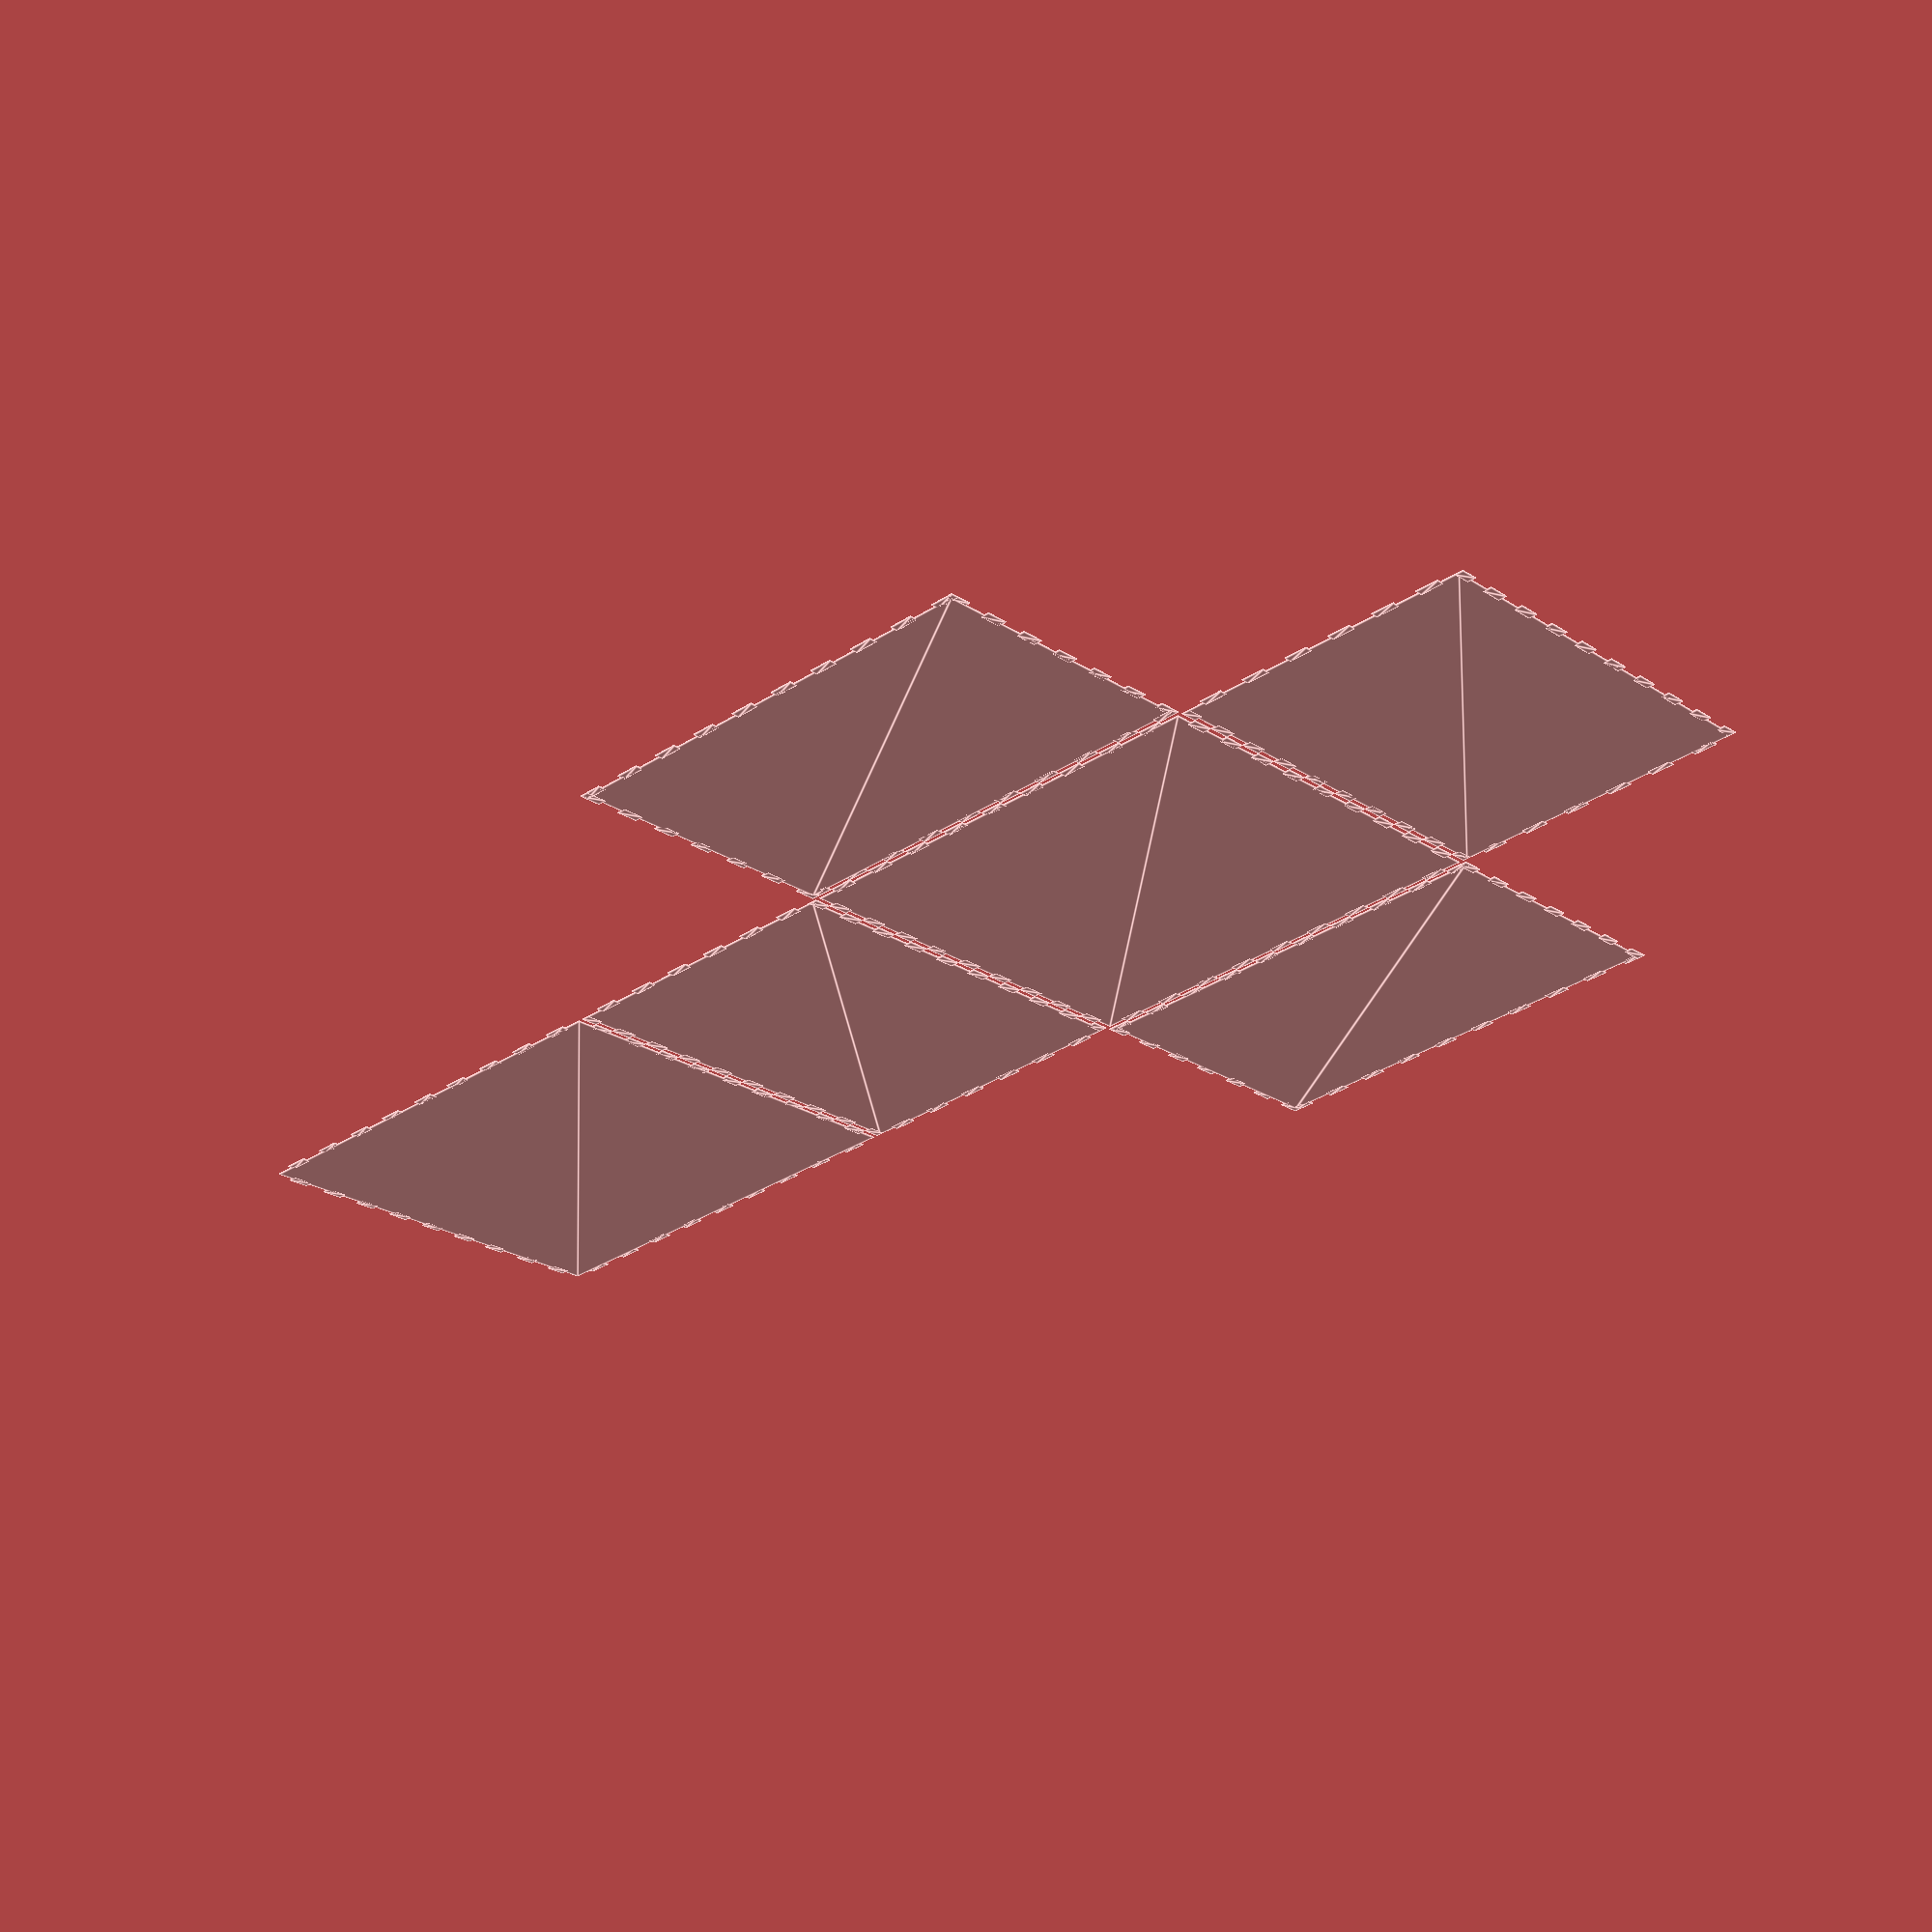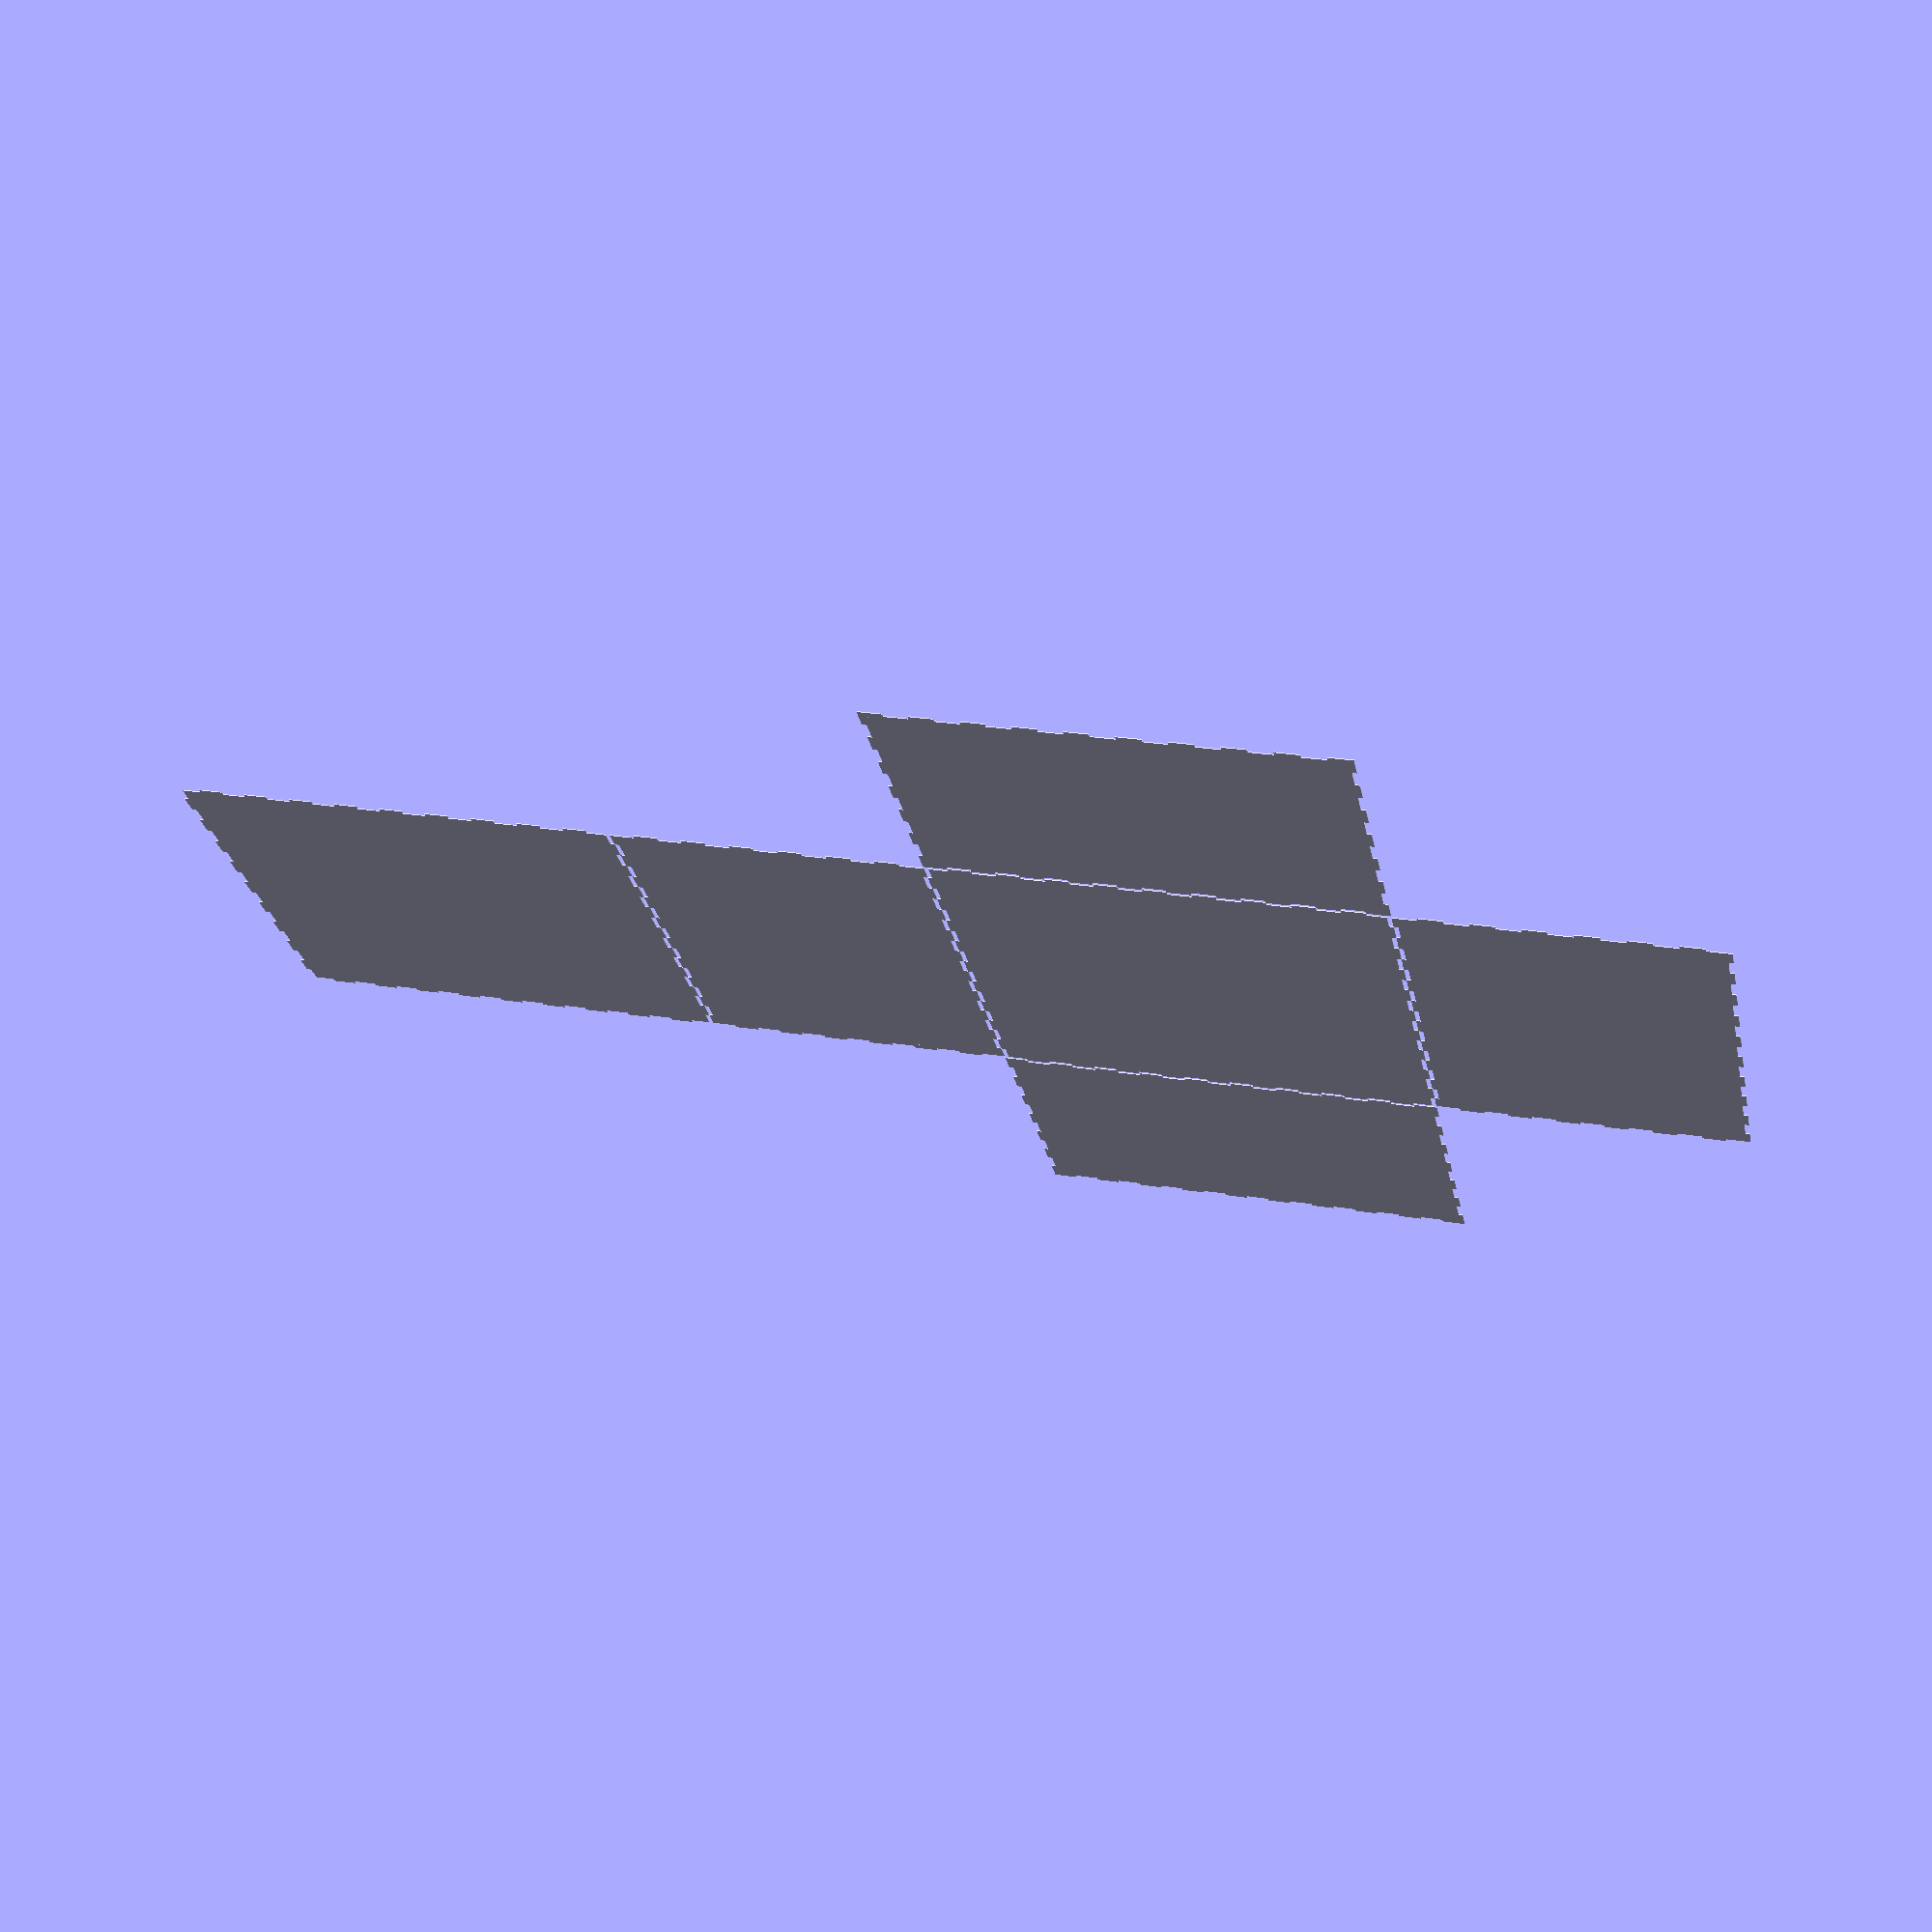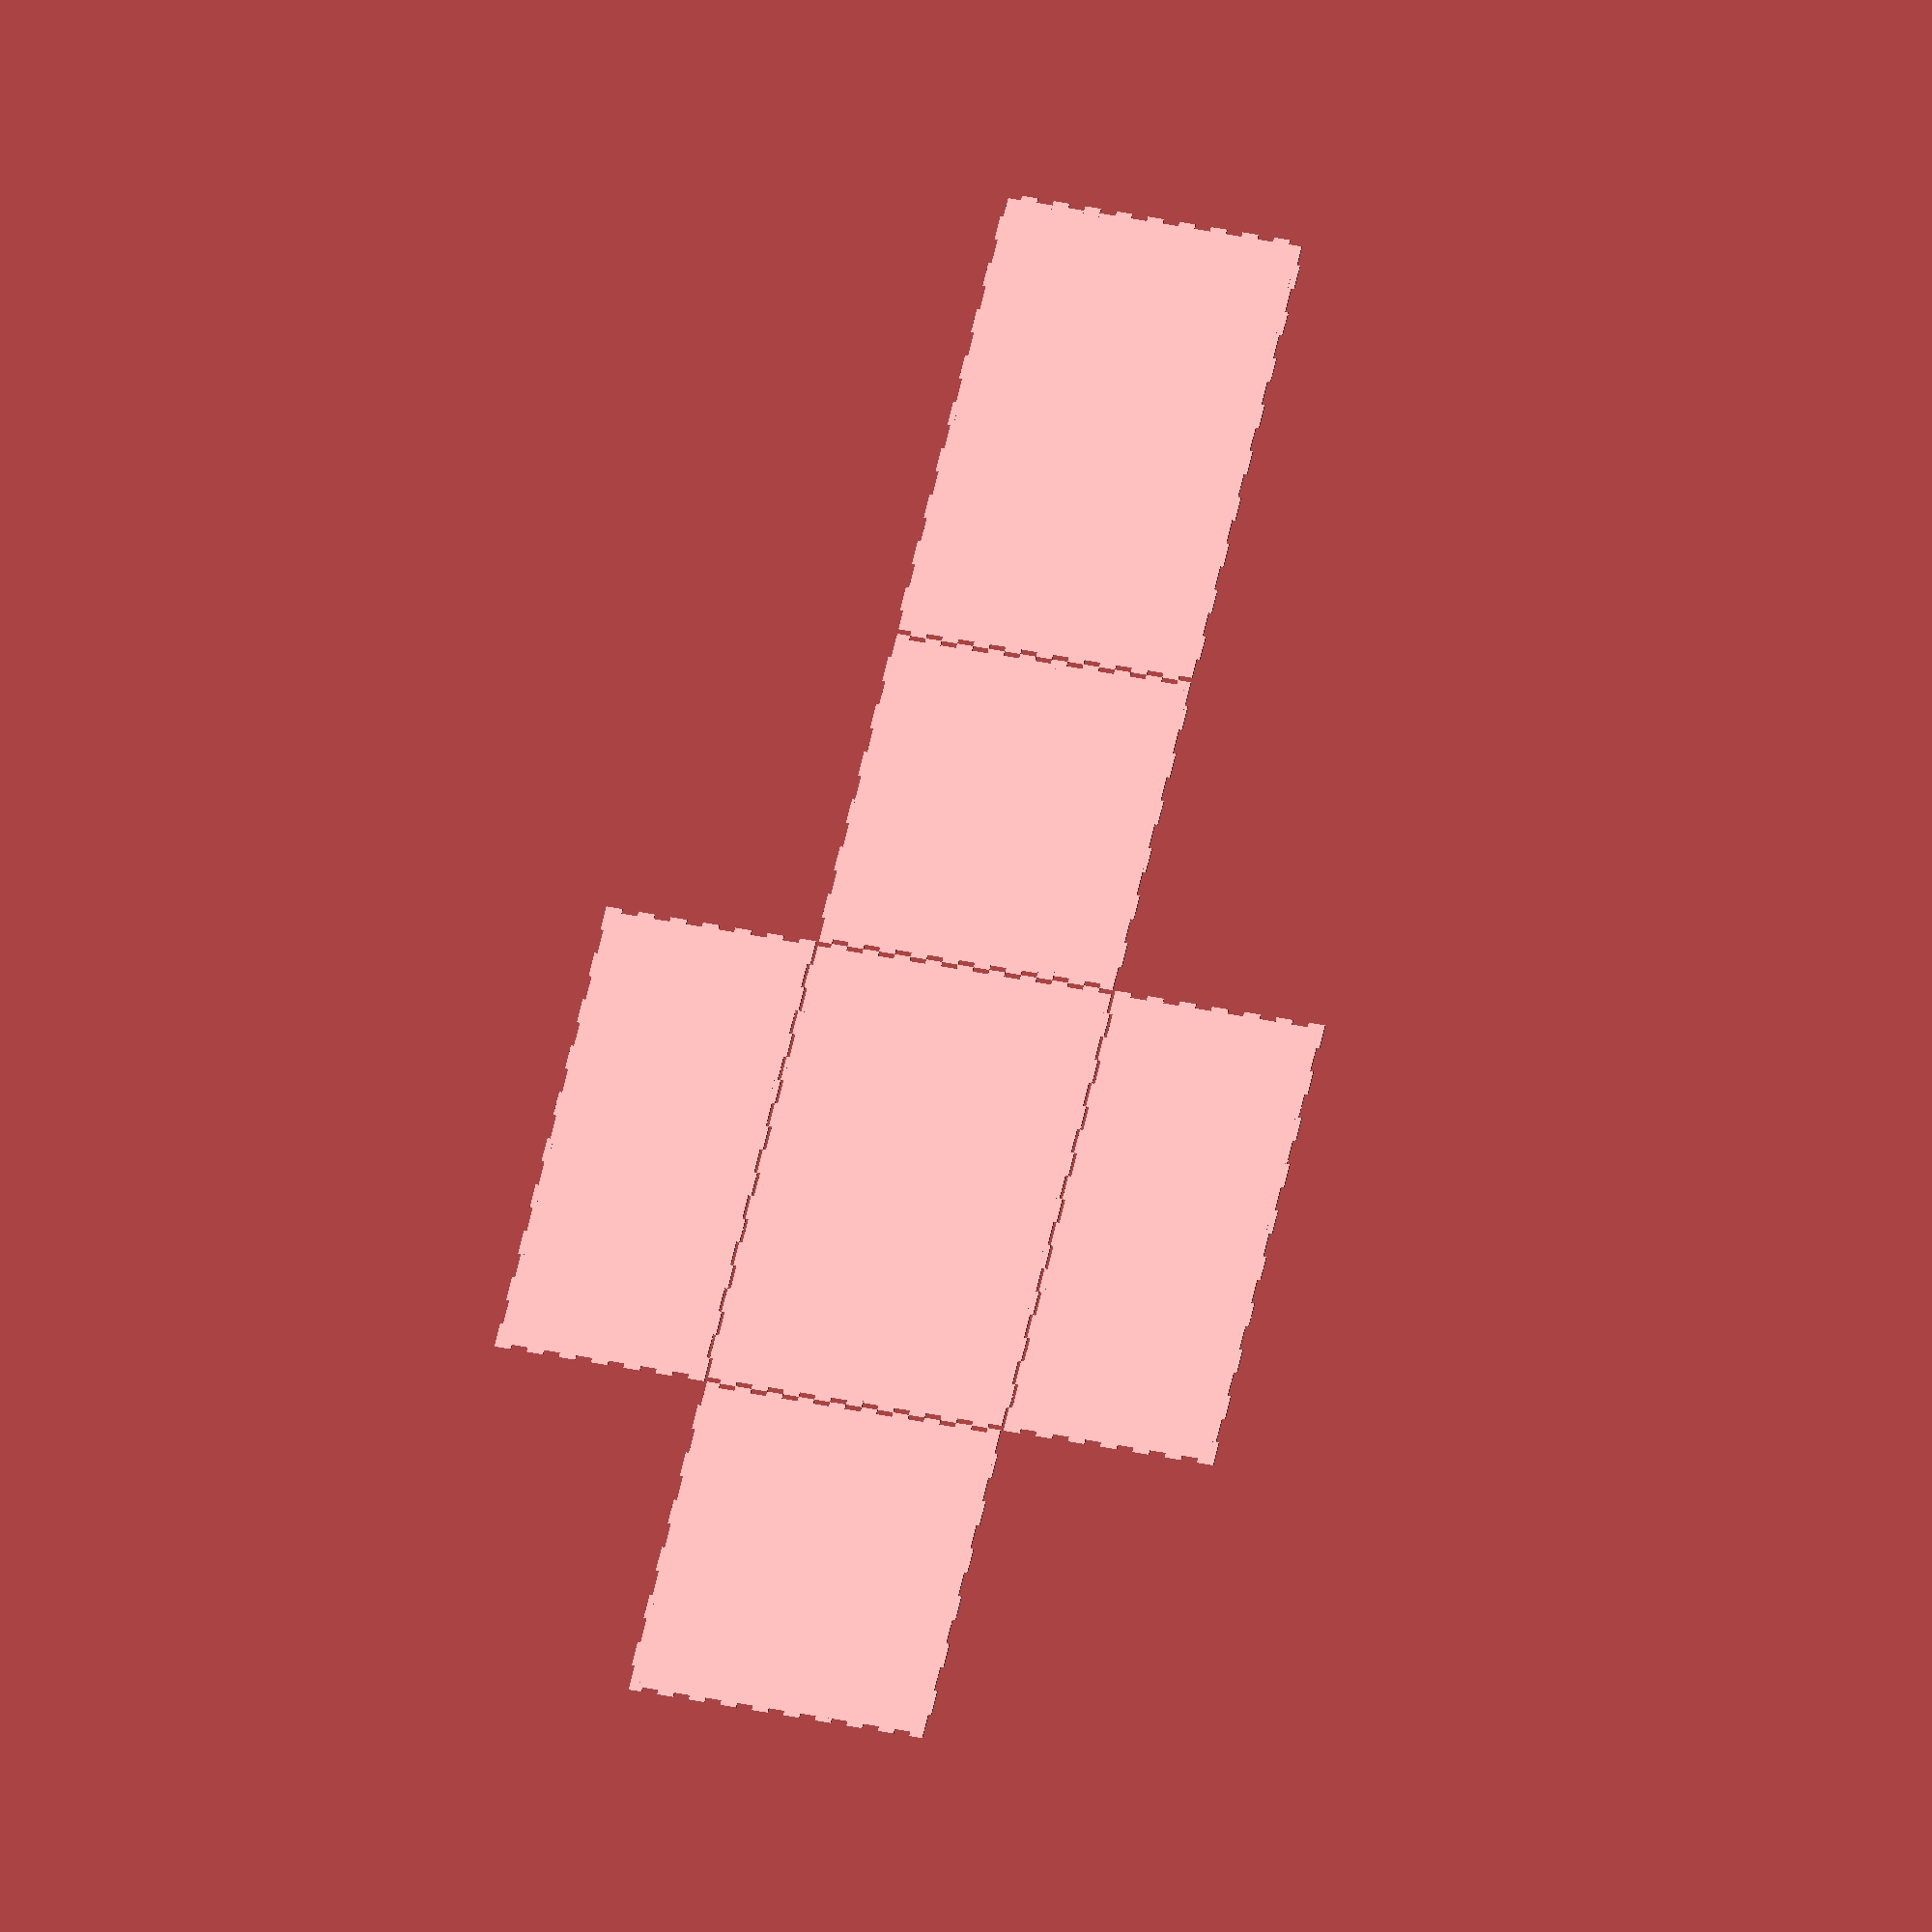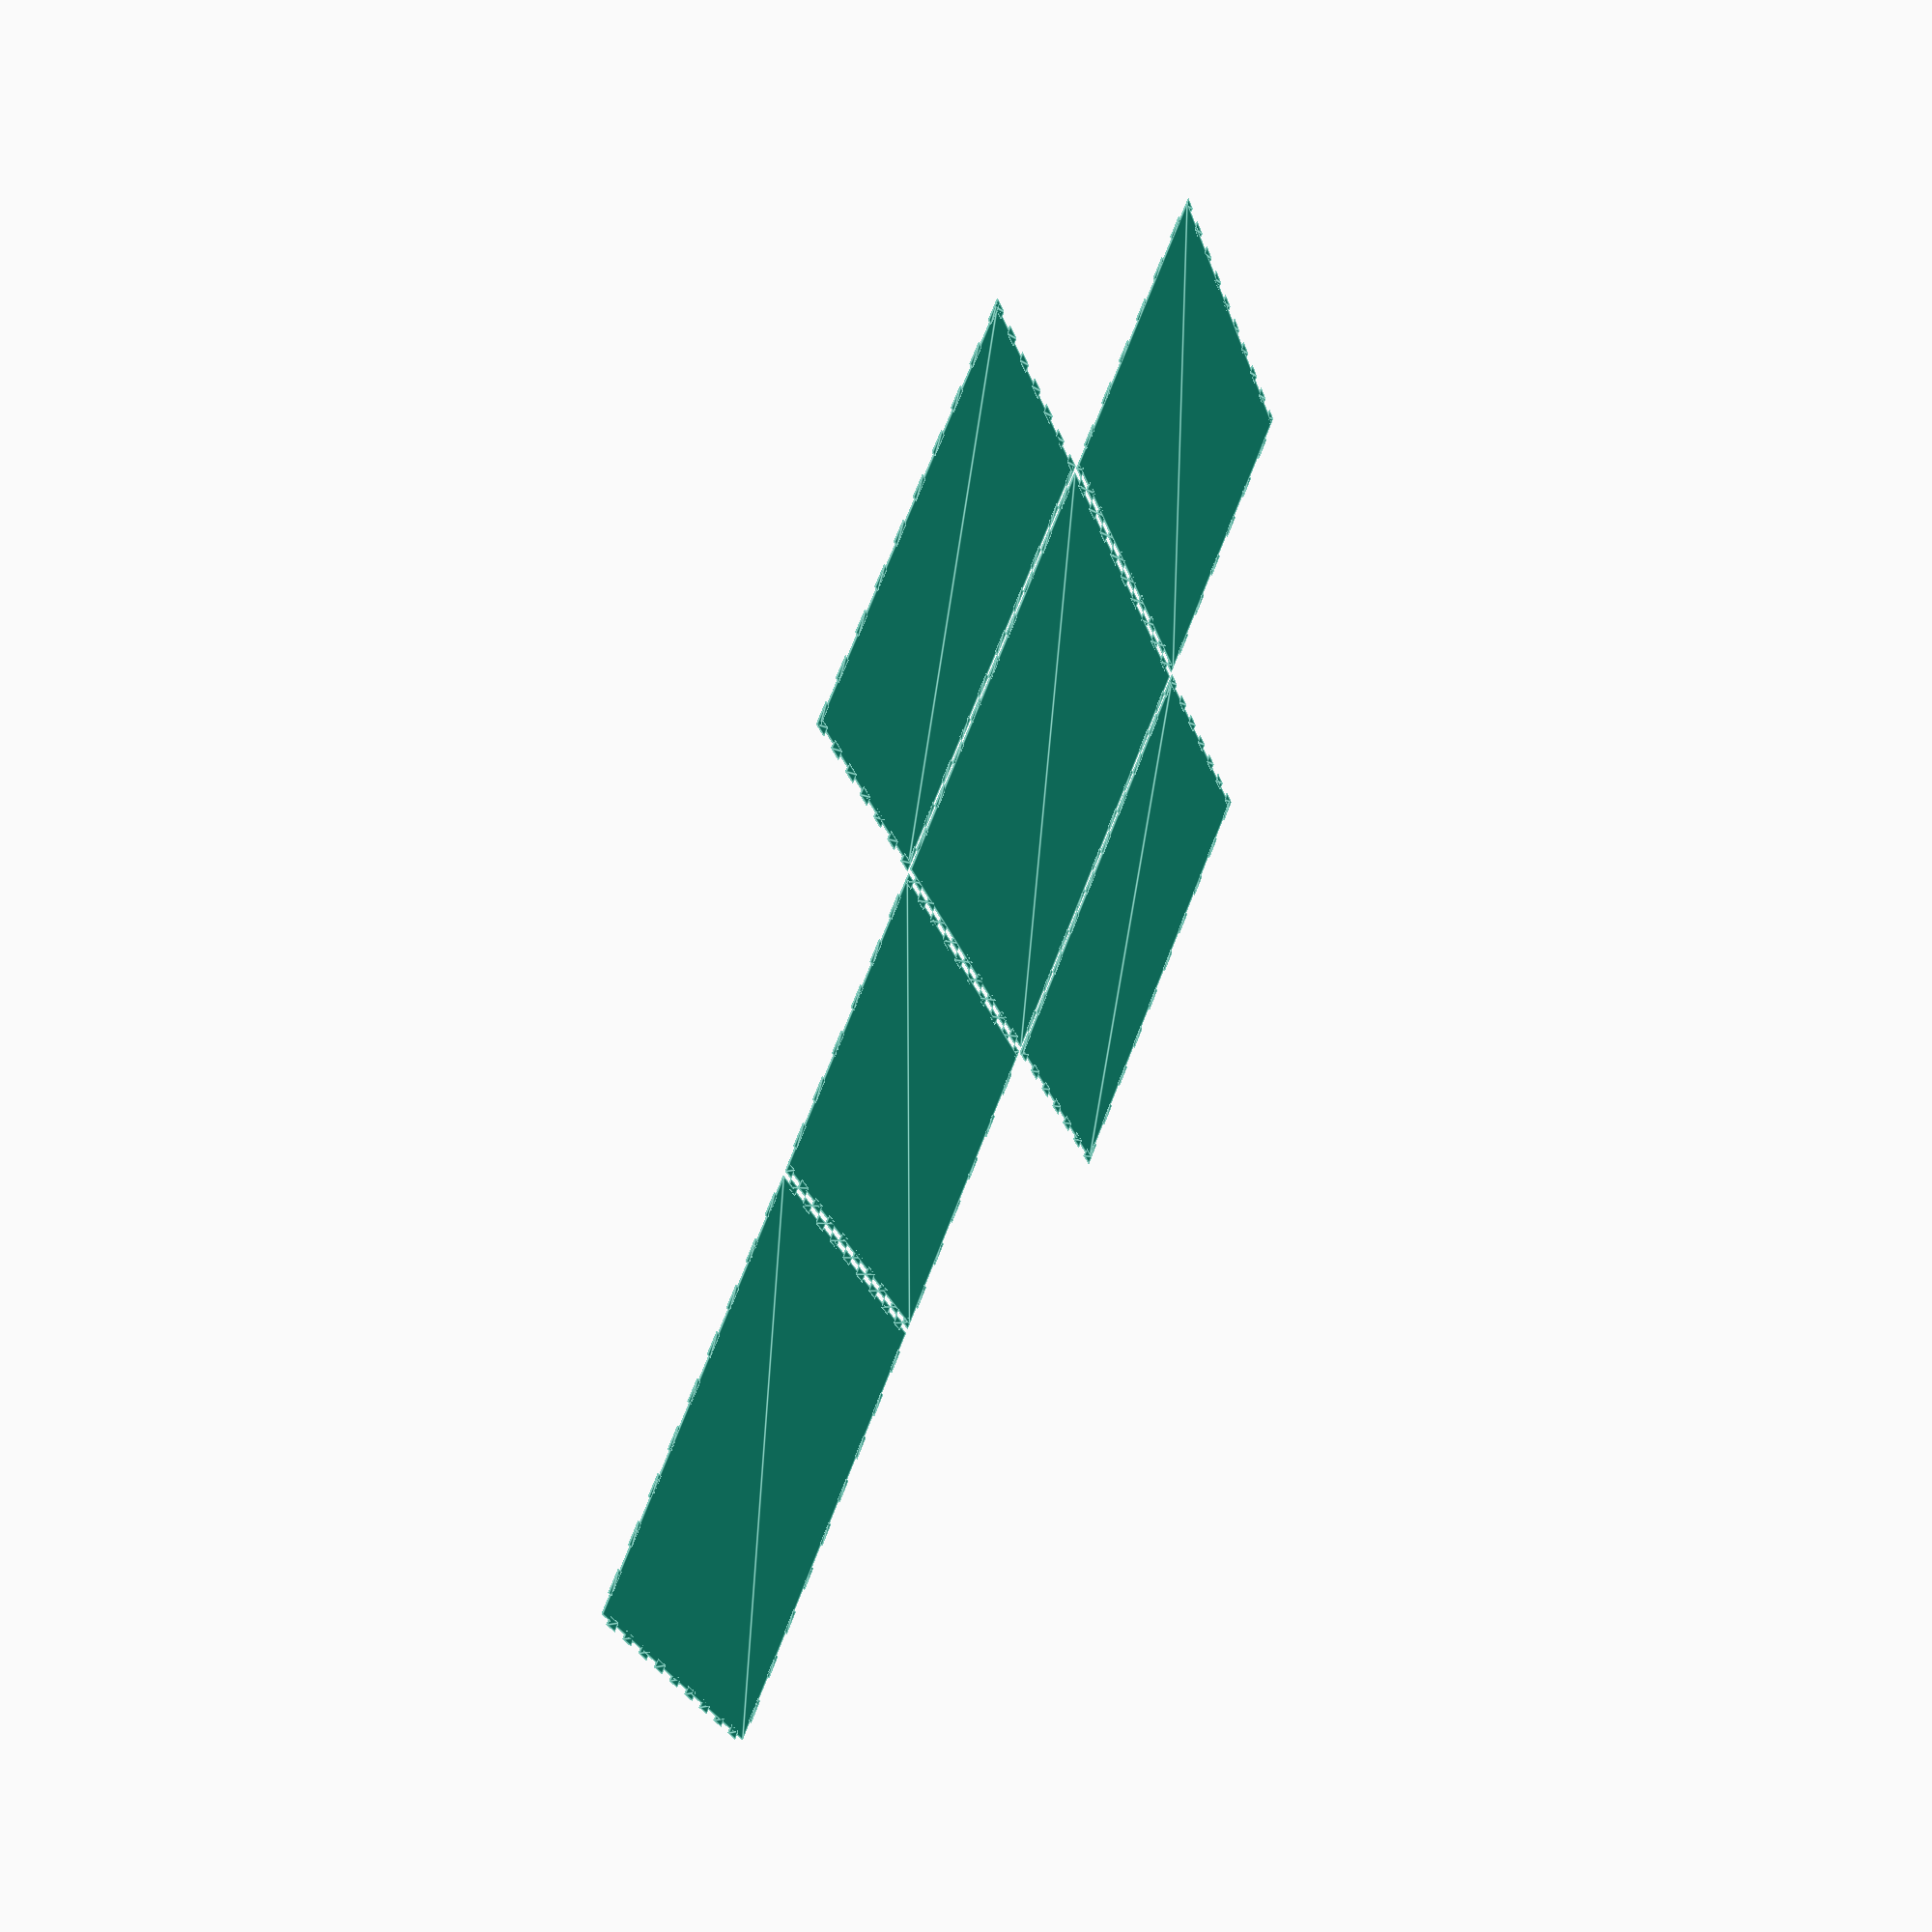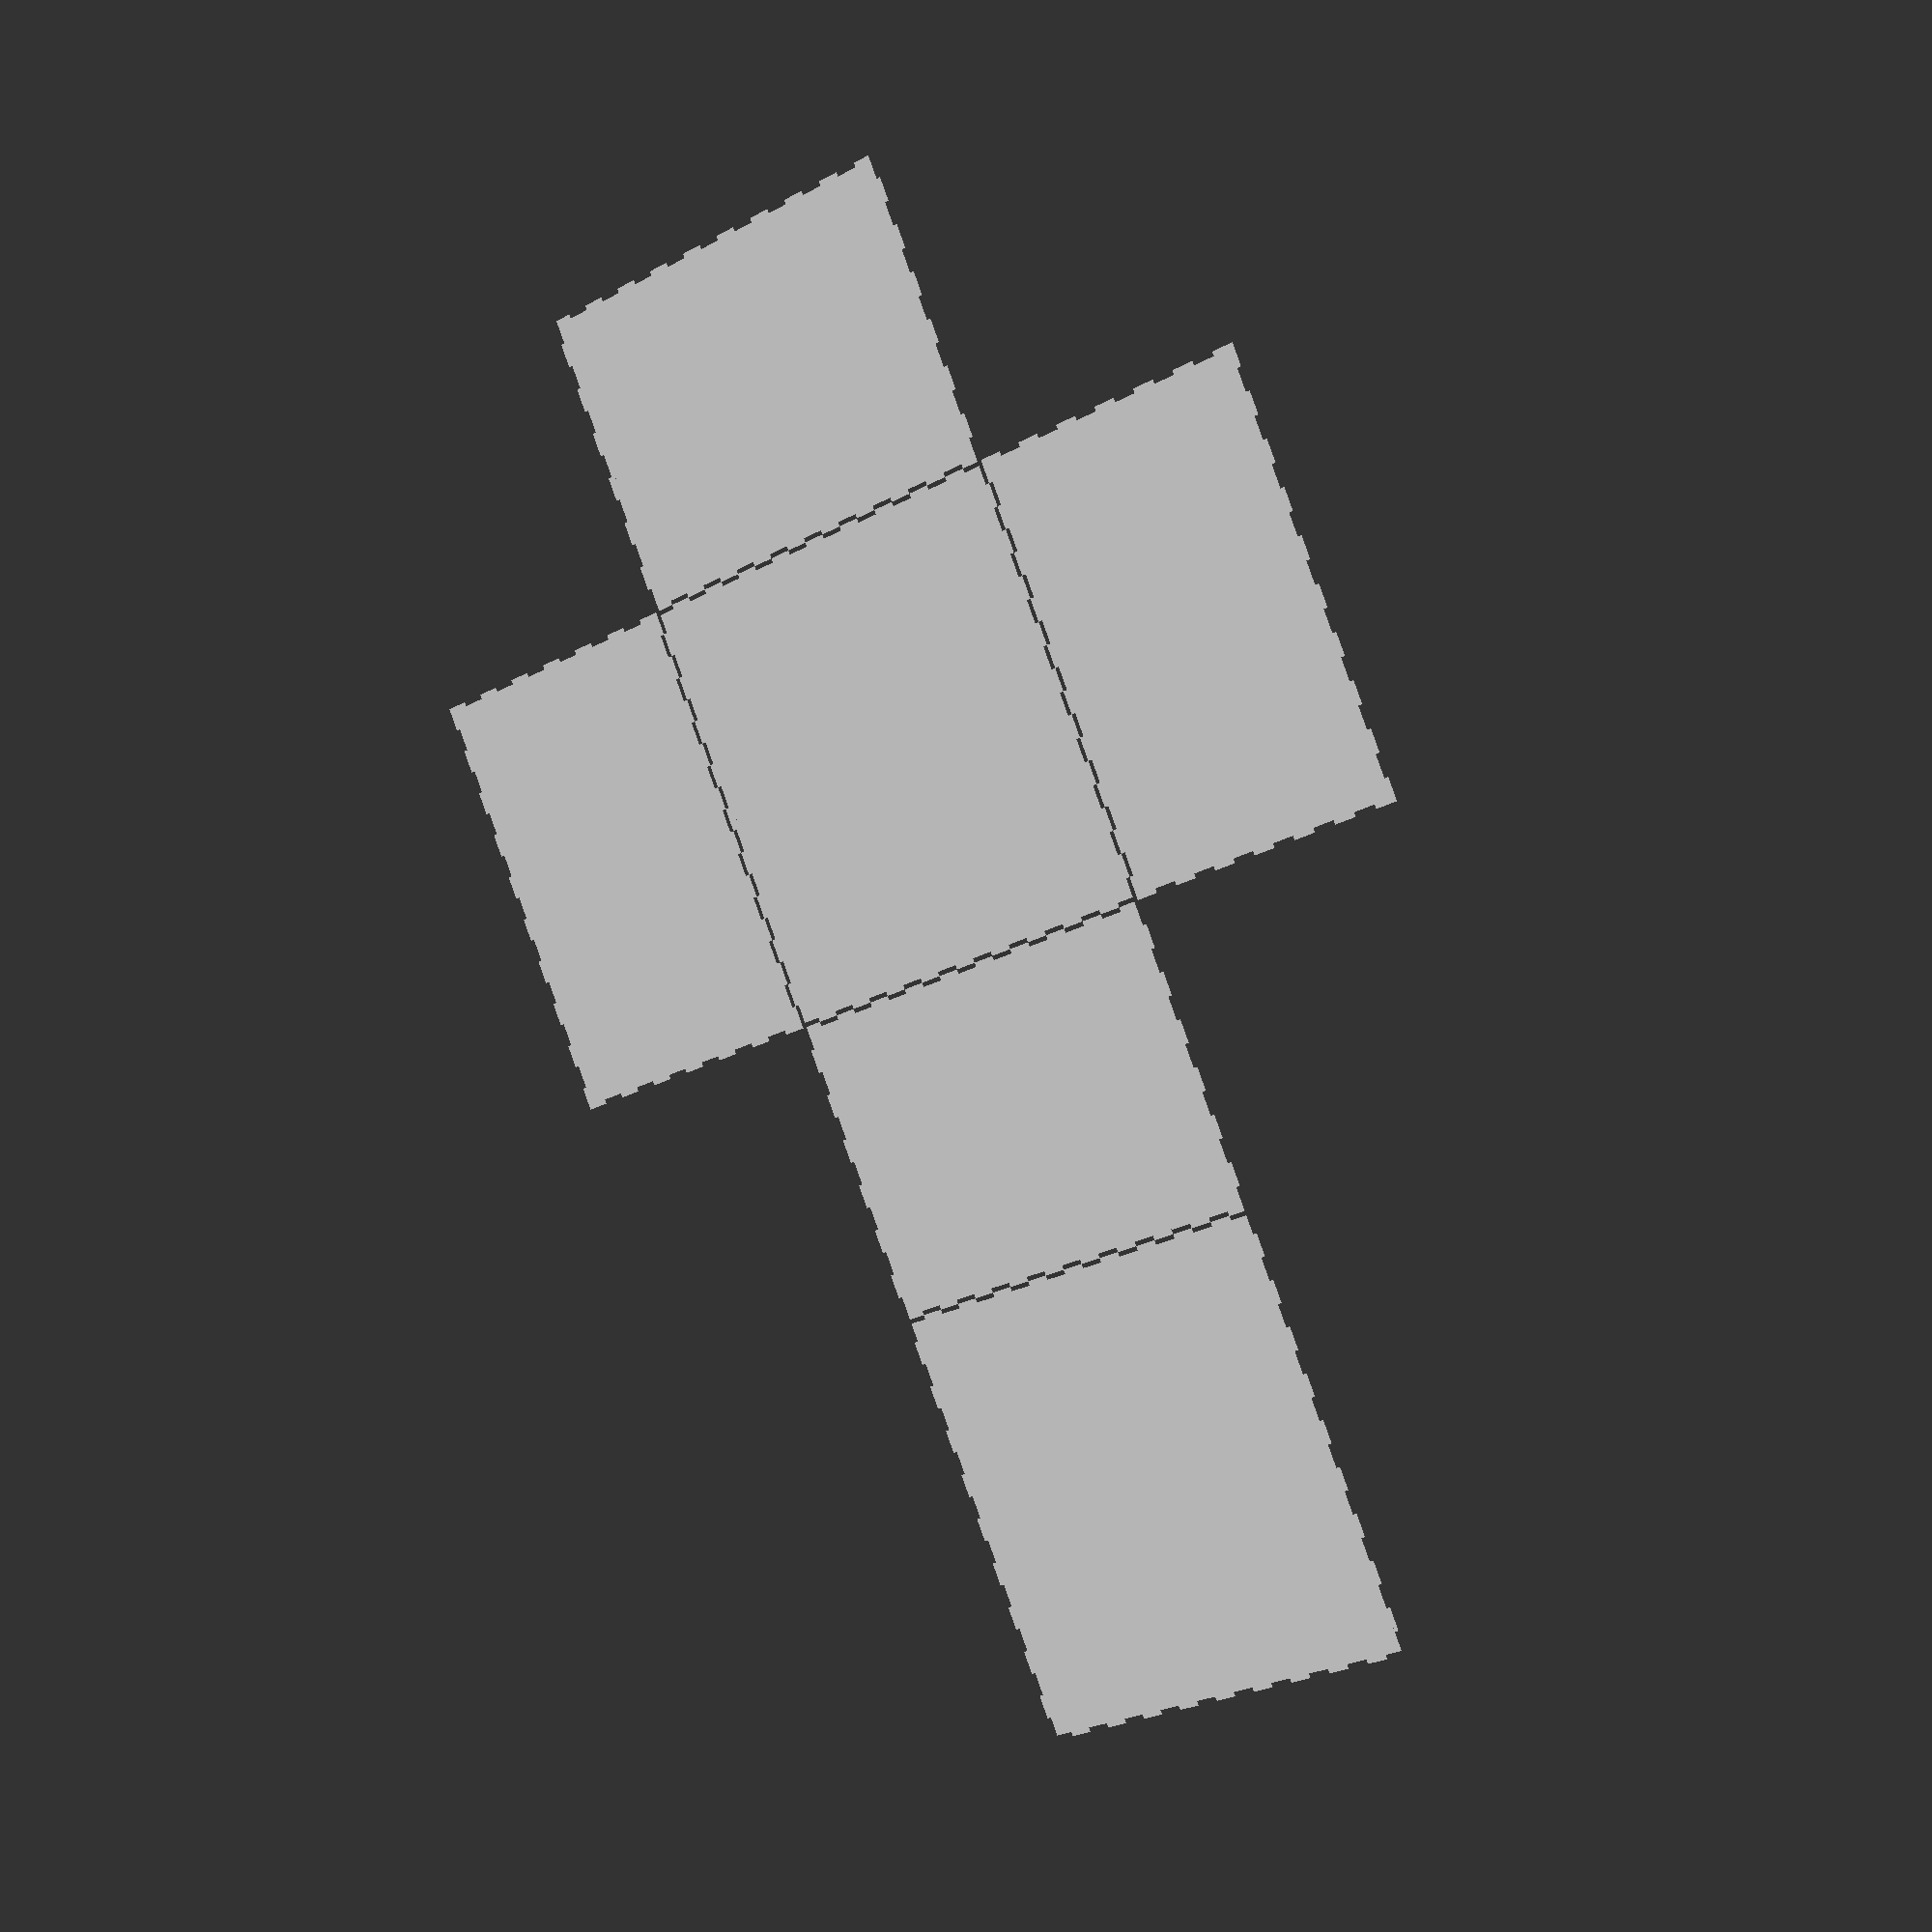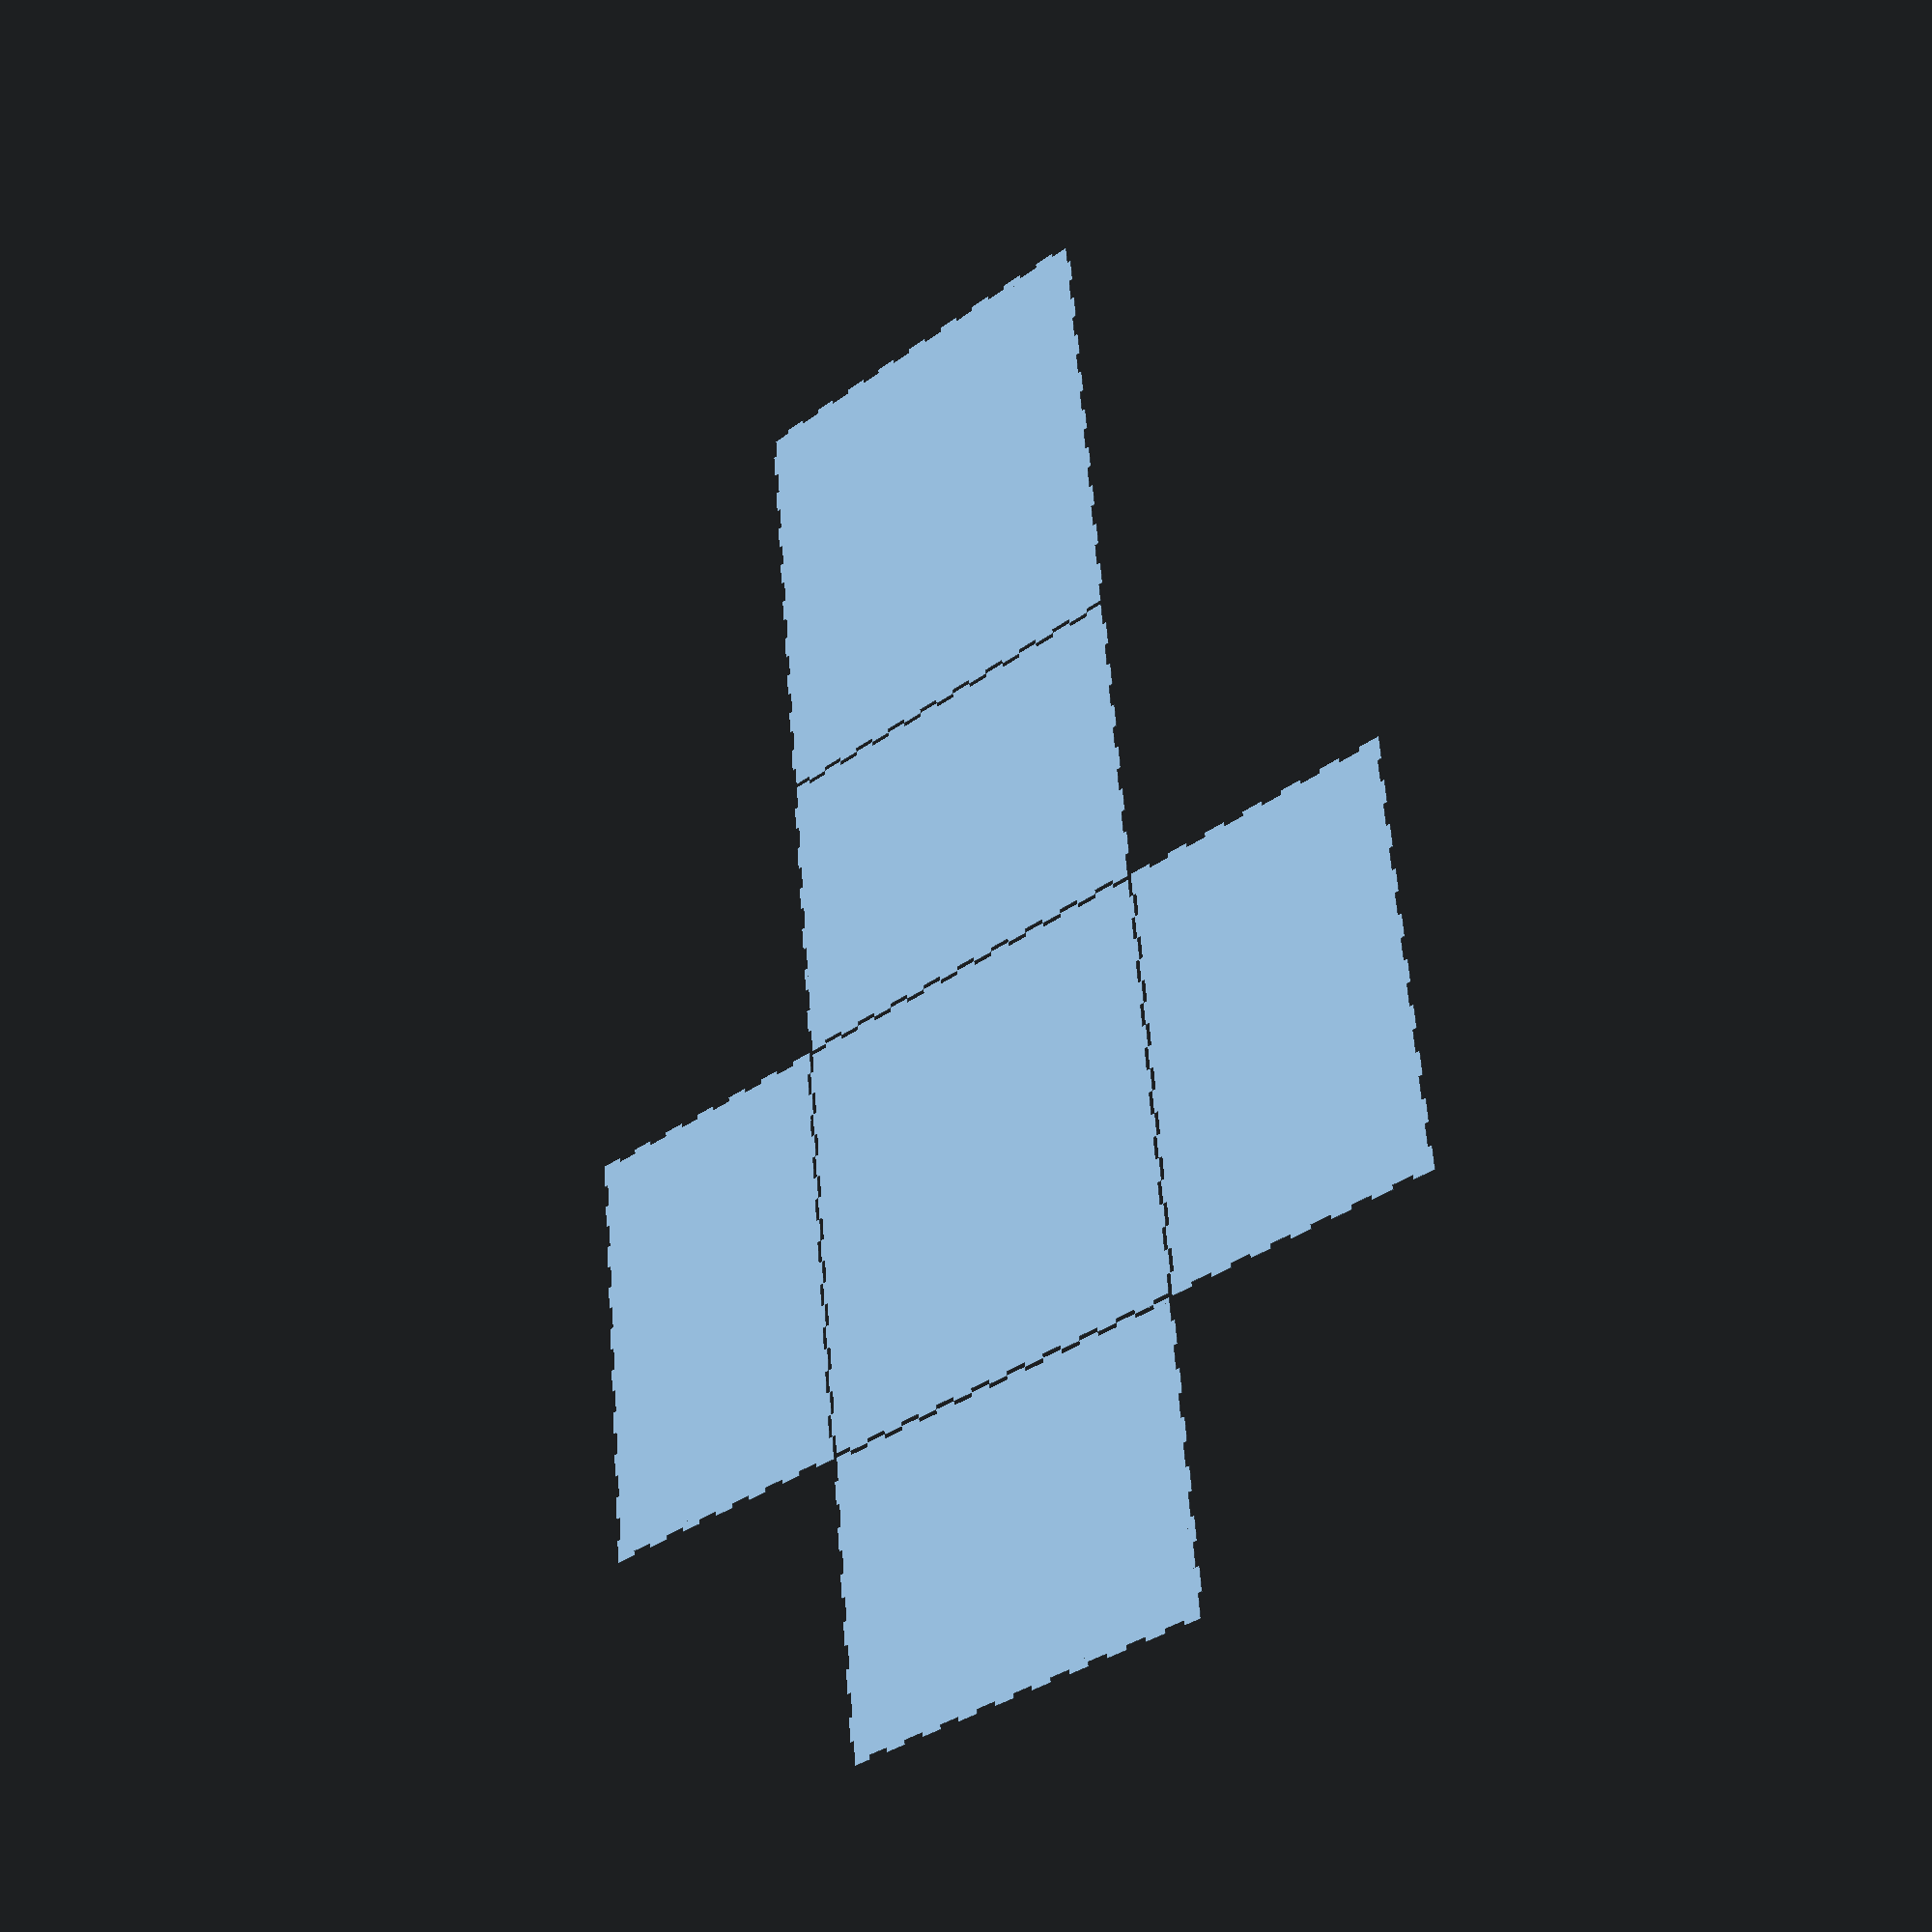
<openscad>
boxDepth   = 350;    // x
boxWidth   = 500;    // y
boxHeight  = 500;    // z
plateThickness = 5;
wishTabWidth = 25;



module backFront()
{
    translate([plateThickness,plateThickness])
        square([boxWidth-plateThickness*2,boxHeight-plateThickness*2]);

    tabStyle = 0;
    tab(boxWidth,wishTabWidth,tabStyle,plateThickness);
    translate([plateThickness*2,0])rotate([0,0,90])tab(boxWidth,wishTabWidth,tabStyle,plateThickness);
    translate([boxWidth,0])rotate([0,0,90])tab(boxWidth,wishTabWidth,tabStyle,plateThickness);
    translate([0,boxHeight-plateThickness*2])tab(boxWidth,wishTabWidth,tabStyle,plateThickness);
}

module side()
{
    translate([plateThickness,plateThickness])
        square([boxDepth-plateThickness*2,boxHeight-plateThickness*2]);
    
    tabStyleSide = 1;
    tabStyleTopButt = 0;
    tab(boxDepth,wishTabWidth,tabStyleTopButt,plateThickness);
    translate([plateThickness*2,0])rotate([0,0,90])tab(boxHeight,wishTabWidth,tabStyleSide,plateThickness);
    translate([boxDepth,0])rotate([0,0,90])tab(boxHeight,wishTabWidth,tabStyleSide,plateThickness);
    translate([0,boxHeight-plateThickness*2])tab(boxDepth,wishTabWidth,tabStyleTopButt,plateThickness);
}

module top()
{
    translate([plateThickness,plateThickness])
        square([boxWidth-plateThickness*2,boxDepth-plateThickness*2]);  
    
    tabStyleSide = 2;
    tabStyleTopButt = 2;
    tab(boxWidth,wishTabWidth,tabStyleTopButt,plateThickness);
    translate([plateThickness*2,0])rotate([0,0,90])tab(boxDepth,wishTabWidth,tabStyleSide,plateThickness);
    translate([boxWidth,0])rotate([0,0,90])tab(boxDepth,wishTabWidth,tabStyleSide,plateThickness);
    translate([0,boxDepth-plateThickness*2])tab(boxWidth,wishTabWidth,tabStyleTopButt,plateThickness); 
}


translate([0,boxHeight])top();
translate([0,-boxDepth])top();
translate([boxWidth,0])side();
translate([-boxDepth,0])side();
backFront();
translate([boxWidth+boxDepth,0])backFront();


/*
color([1,0,0])linear_extrude(height=plateThickness)top();
color([0,1,0])translate([-plateThickness,0,plateThickness])rotate([90,0,90])linear_extrude(height=plateThickness)side();
color([0,0,1])translate([0,0,plateThickness])rotate([90,0,0])linear_extrude(height=plateThickness)backFront();
color([1,0,0])translate([0,0,boxHeight+plateThickness])linear_extrude(height=plateThickness)top();
color([0,1,0])translate([boxWidth,0,plateThickness])rotate([90,0,90])linear_extrude(height=plateThickness)side();
color([0,0,1])translate([0,boxDepth+plateThickness,plateThickness])rotate([90,0,0])linear_extrude(height=plateThickness)backFront();
*/

/*
color([1,0,0])linear_extrude(height=plateThickness)top();
color([0,1,0])translate([0,0,0])rotate([90,0,90])linear_extrude(height=plateThickness)side();
color([0,0,1])translate([0,plateThickness,0])rotate([90,0,0])linear_extrude(height=plateThickness)backFront();
color([1,0,0])translate([0,0,boxHeight-plateThickness])linear_extrude(height=plateThickness)top();
color([0,1,0])translate([boxWidth-plateThickness,0,0])rotate([90,0,90])linear_extrude(height=plateThickness)side();
color([0,0,1])translate([0,boxDepth,0])rotate([90,0,0])linear_extrude(height=plateThickness)backFront();
*/



module tab(lenght, wishTabLenght, start, tabDepth)
{
    tabDepthExtra = tabDepth;
    
    wishNum = lenght / wishTabLenght;
    tabNum = floor(0.5*(wishNum-1));
    tabLenght = lenght / (2*tabNum+1);
    
    if (start == 0)
    {
        for (i=[0:tabNum-1])
        {
            translate([((1+2*i)*tabLenght),0])square([tabLenght,tabDepth+tabDepthExtra]);
        }
    }
    if (start == 1)
    {
        for (i=[0:tabNum])
        {
            translate([((2*i)*tabLenght),0])
            {
                if(i==0)
                {
                    translate([tabDepth,0])square([tabLenght-tabDepth,tabDepth+tabDepthExtra]);
                }
                else if(i==tabNum)
                {
                    square([tabLenght-tabDepth,tabDepth+tabDepthExtra]);
                }
                else
                {
                    square([tabLenght,tabDepth+tabDepthExtra]);    
                }
            }
        }
    
    }
    if (start == 2)
    {
        for (i=[0:tabNum])
        {
            translate([((2*i)*tabLenght),0])square([tabLenght,tabDepth+tabDepthExtra]);
        }
    
    }
}
</openscad>
<views>
elev=117.2 azim=220.8 roll=5.9 proj=p view=edges
elev=293.1 azim=169.4 roll=11.4 proj=p view=solid
elev=19.4 azim=290.5 roll=45.4 proj=o view=wireframe
elev=145.9 azim=214.4 roll=64.1 proj=p view=edges
elev=346.8 azim=114.5 roll=216.2 proj=p view=solid
elev=205.8 azim=84.5 roll=135.1 proj=p view=wireframe
</views>
